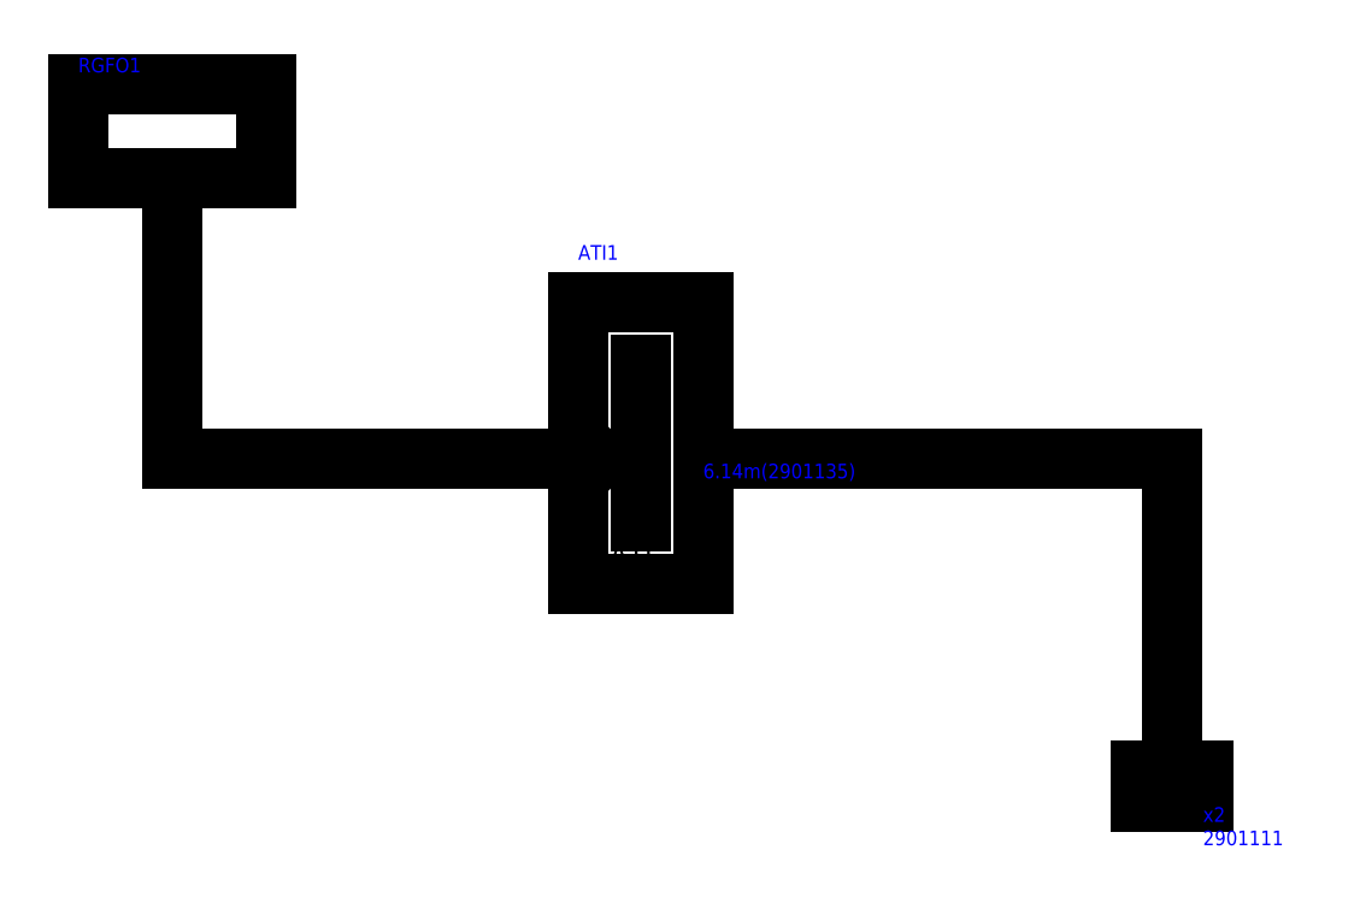
<metadata>
{"format":"dxf","ext":"dxf","renderer":"ezdxf+matplotlib","layout":"modelspace","background":"white","min_lineweight":24,"dpi":150}
</metadata>
<code>
0
SECTION
2
ENTITIES
0
INSERT
8
0
2
RGFO1
10
128
20
-128
30
0
50
0
0
INSERT
8
0
2
ATI1
10
256
20
-184
30
0
50
0
0
LINE
8
0
10
152
20
-160
11
152
21
-224
0
LINE
8
0
10
152
20
-224
11
256
21
-224
0
INSERT
8
0
2
T1
10
400
20
-296
30
0
50
0
0
LINE
8
0
10
288
20
-224
11
408
21
-224
0
LINE
8
0
10
408
20
-224
11
408
21
-296
0
TEXT
8
0
10
128
20
-125
40
3.75
50
0
1
RGFO1
7
TextSytle
0
TEXT
8
0
10
256
20
-173
40
3.75
50
0
1
ATI1
7
TextSytle
0
TEXT
8
0
10
416
20
-317
40
3.75
50
0
1
x2
7
TextSytle
0
TEXT
8
0
10
416
20
-323
40
3.75
50
0
1
2901111
7
TextSytle
0
TEXT
8
0
10
416
20
-329
40
3.75
50
0
1

7
TextSytle
0
TEXT
8
0
10
288
20
-229
40
3.75
50
0
1
6.14m(2901135)
7
TextSytle
0
ENDSEC
0
EOF

</code>
